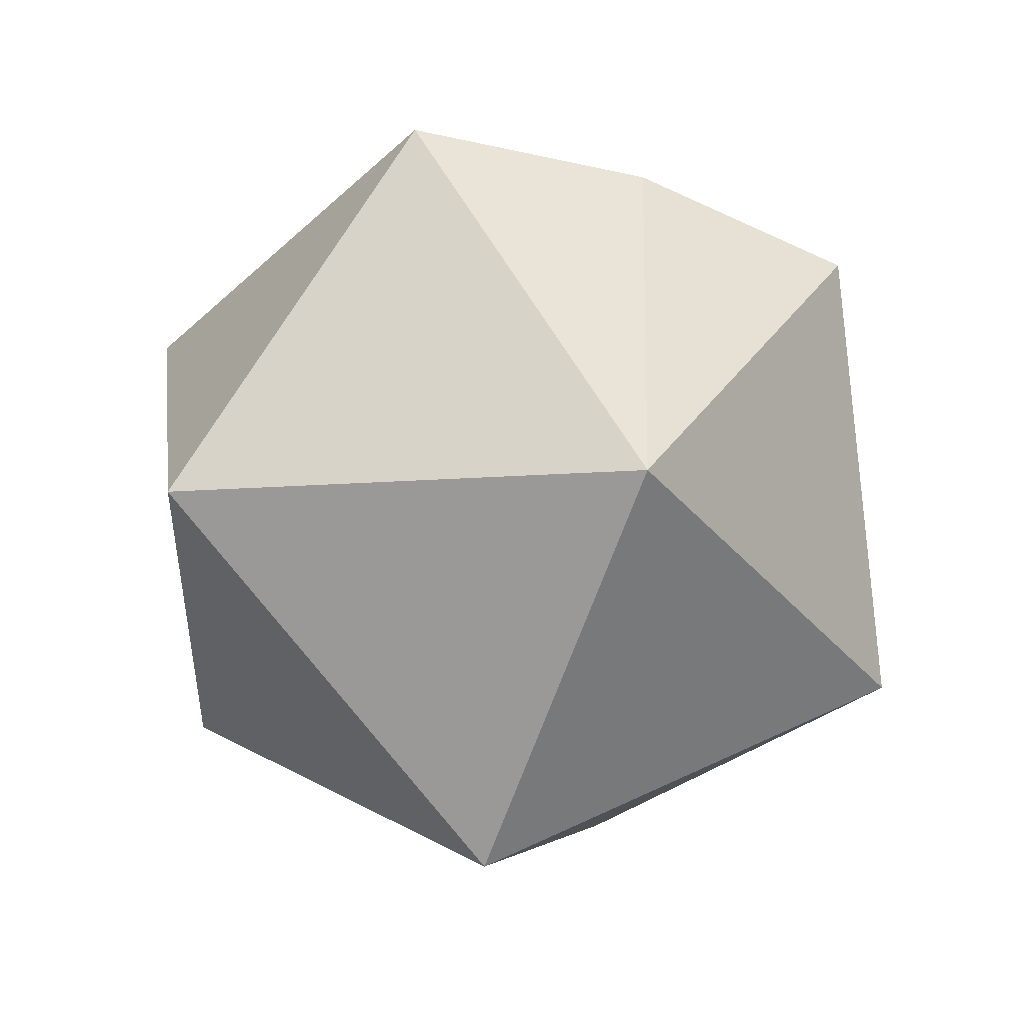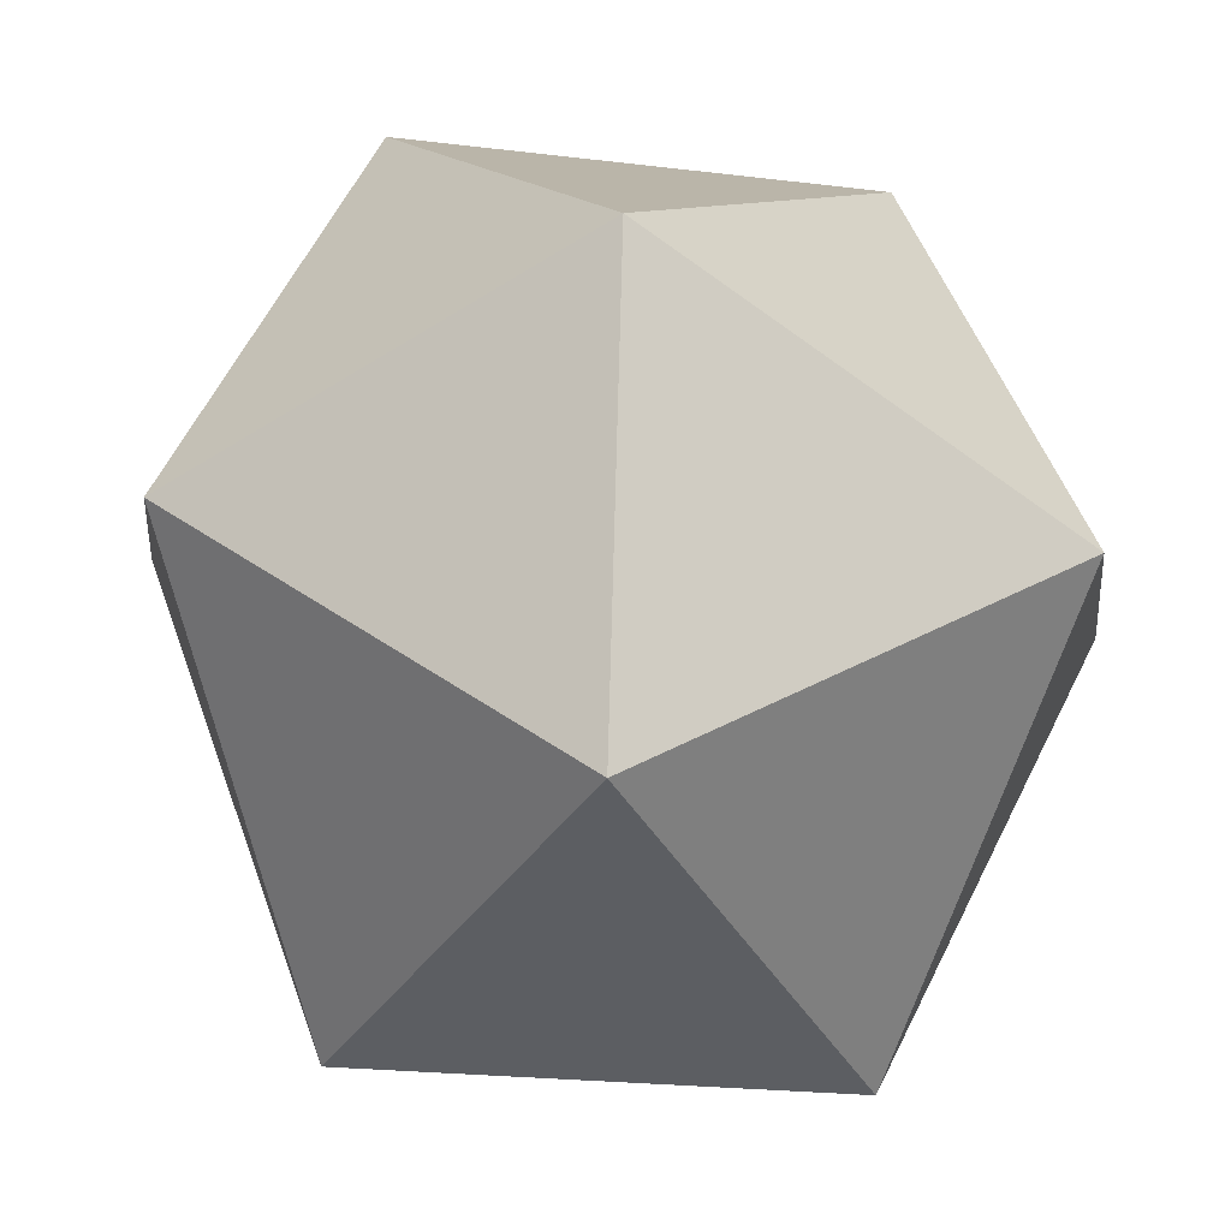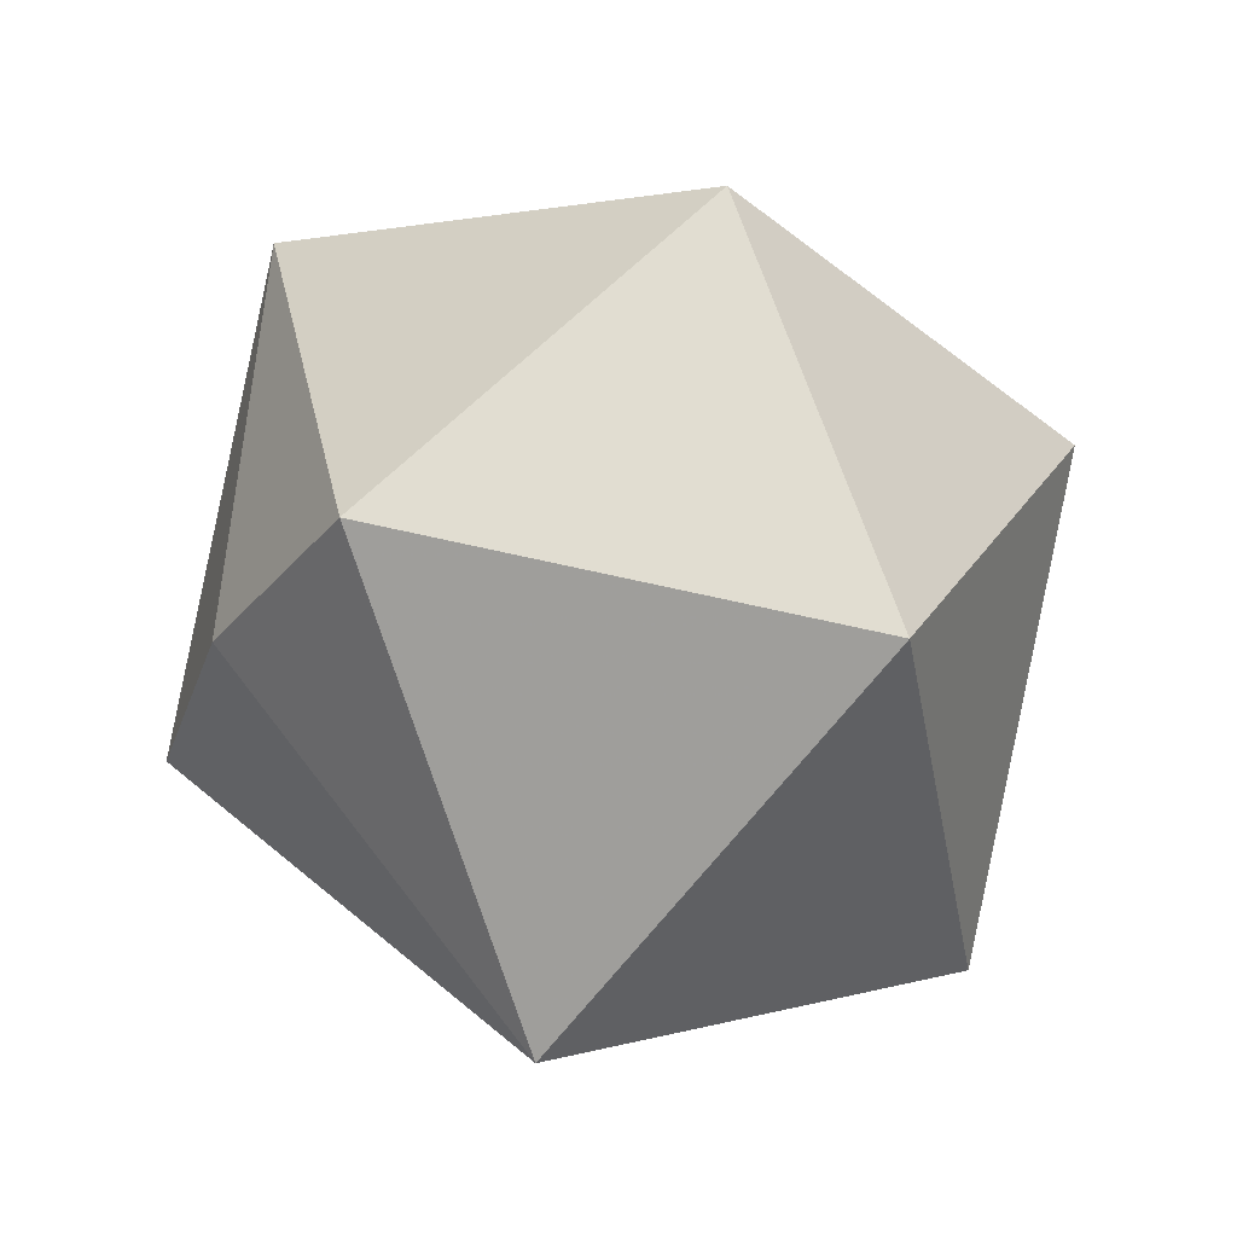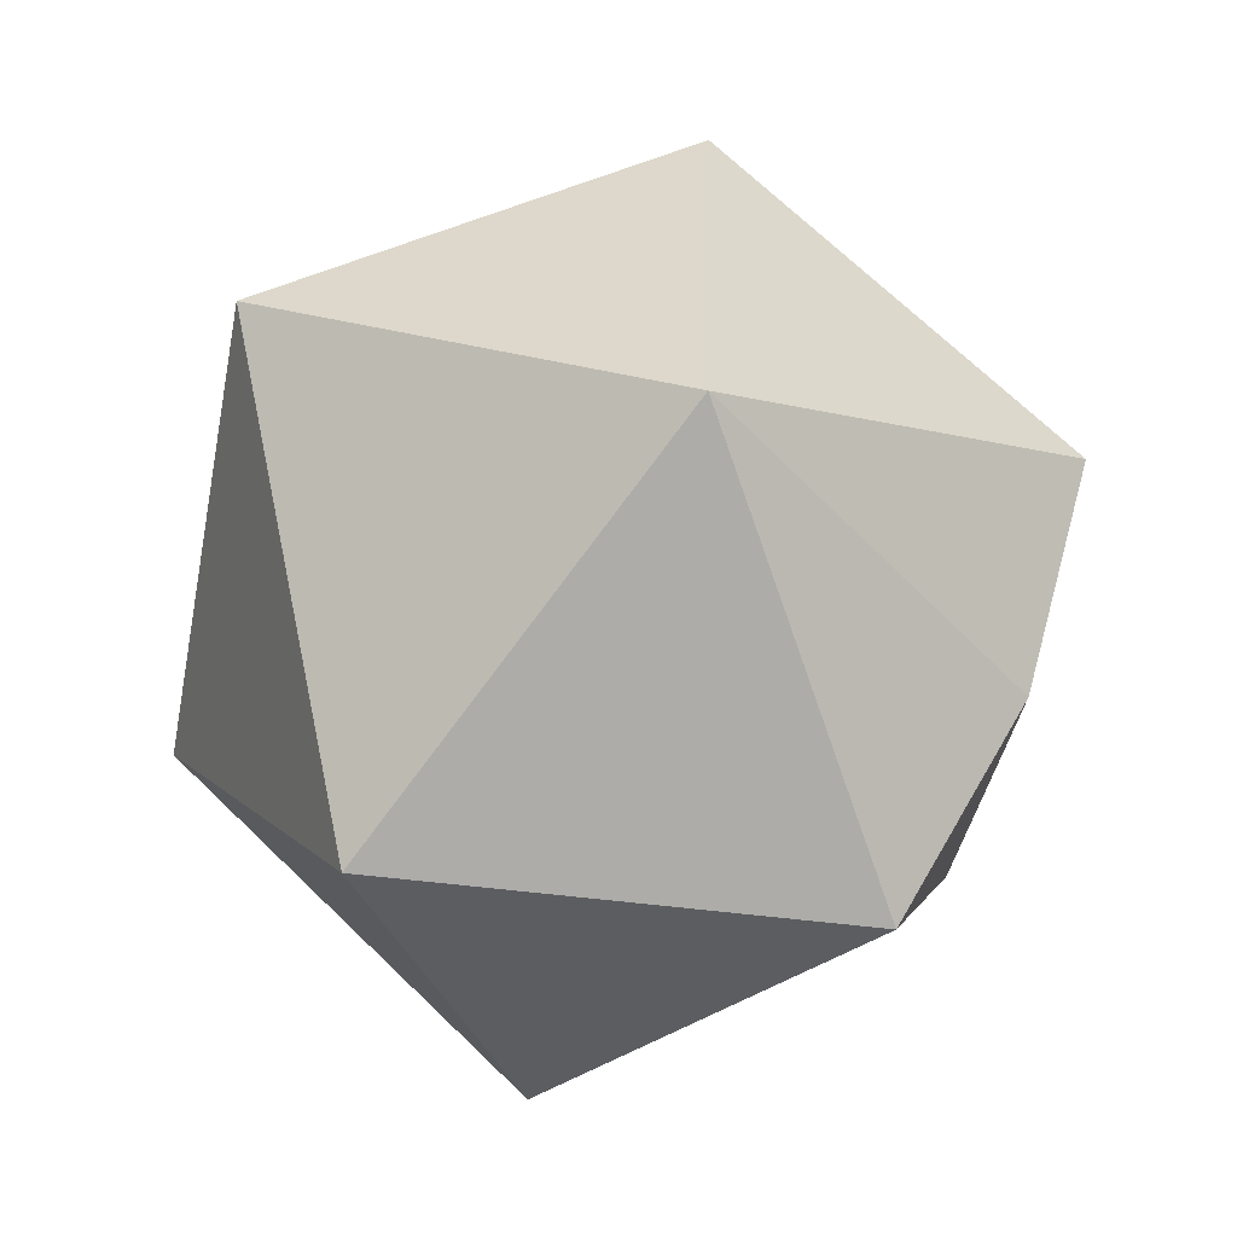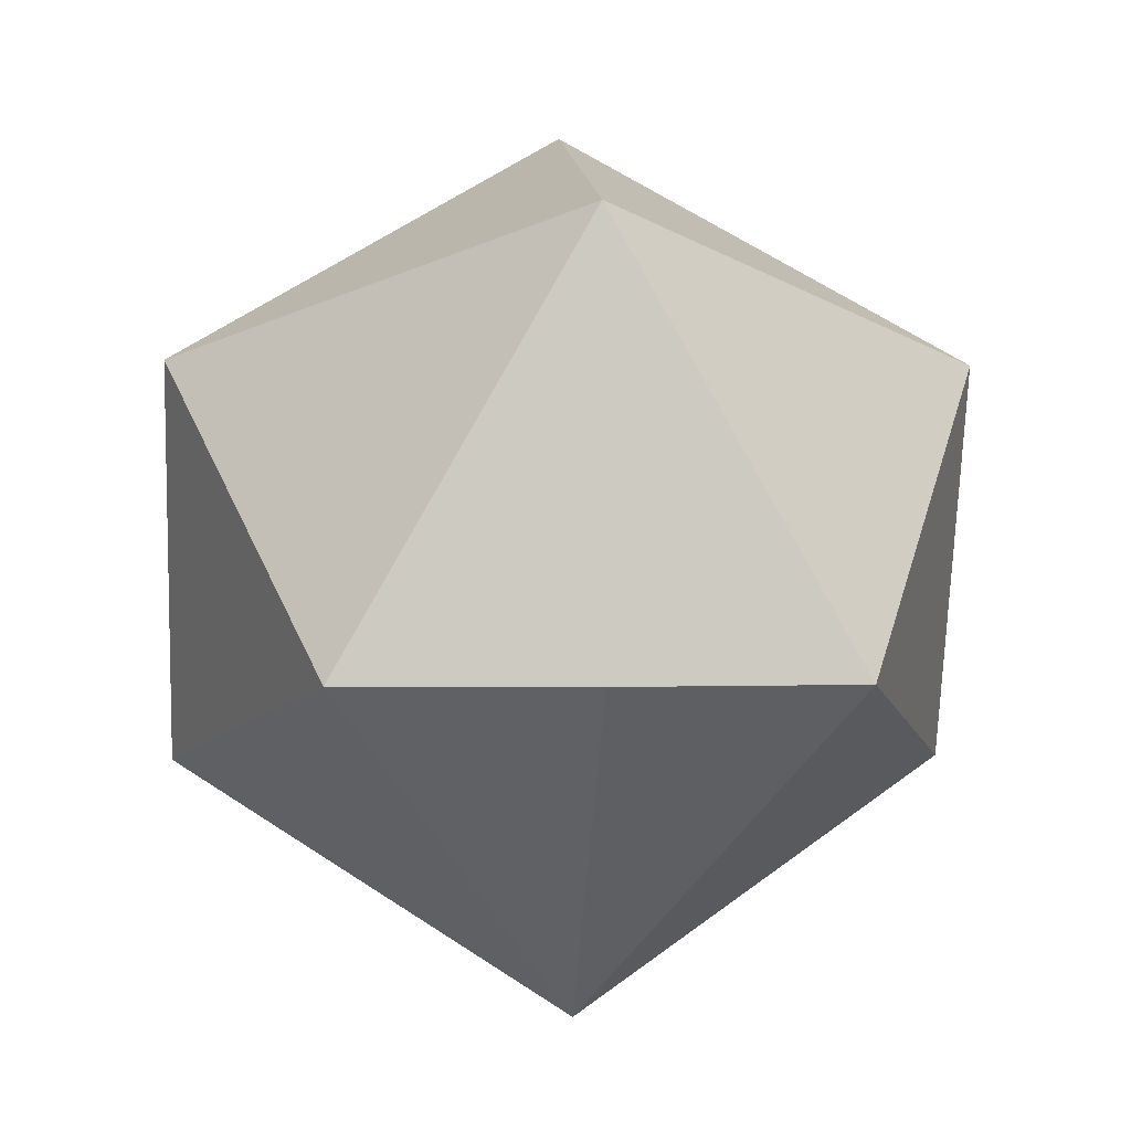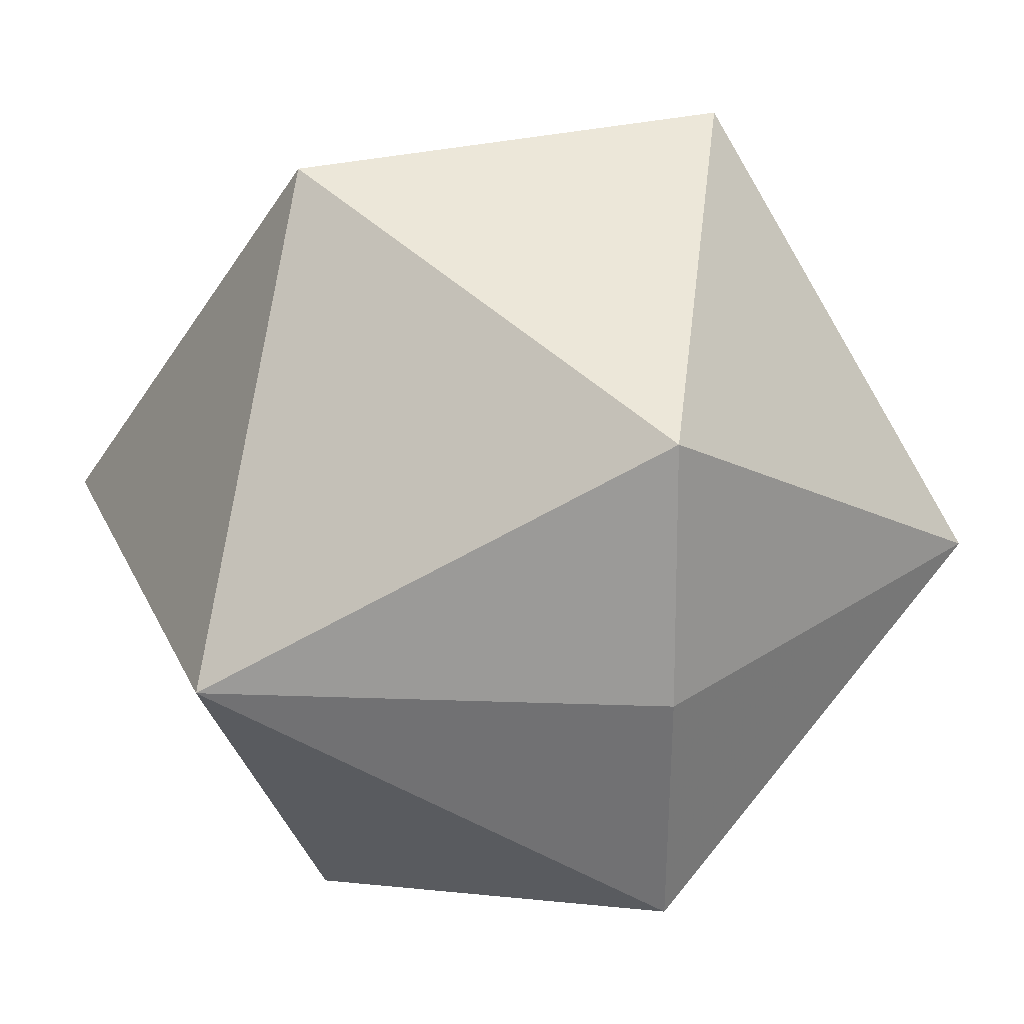
<metadata>
{"format":"obj","ext":"obj","renderer":"f3d","projection":"perspective","resolution":1024,"background":"white","views":[{"elev":-46.7,"azim":-111.2,"up":"+Z"},{"elev":76.7,"azim":-157.4,"up":"+Y"},{"elev":-28.5,"azim":156.1,"up":"+Z"},{"elev":62.4,"azim":-157.2,"up":"+Z"},{"elev":-0.2,"azim":84.7,"up":"+Z"},{"elev":27.2,"azim":-91.0,"up":"+Y"}]}
</metadata>
<code>
v 0.1094 0 -0.02344
v 0.1016 0 0.08594
v 0.1016 -0.0625 -0.02344
v 0.03125 0 -0.1094
v 0.1016 0.0625 -0.02344
v 0.03125 0.1016 0.05469
v -0.007812 0 0.1172
v 0.03125 -0.1016 0.05469
v -0.007812 -0.1016 -0.04688
v -0.07812 0 -0.07031
v -0.007812 0.1016 -0.04688
v -0.07812 0.0625 0.03906
v -0.08594 0 0.03906
v -0.07812 -0.0625 0.03906
f 1 2 3
f 1 3 4
f 1 4 5
f 1 5 2
f 2 5 6
f 2 6 7
f 2 7 8
f 2 8 3
f 3 8 9
f 3 9 4
f 4 9 10
f 4 10 11
f 4 11 5
f 5 11 6
f 6 11 12
f 6 12 7
f 7 12 13
f 7 13 14
f 7 14 8
f 8 14 9
f 9 14 10
f 10 14 13
f 10 13 12
f 10 12 11

</code>
